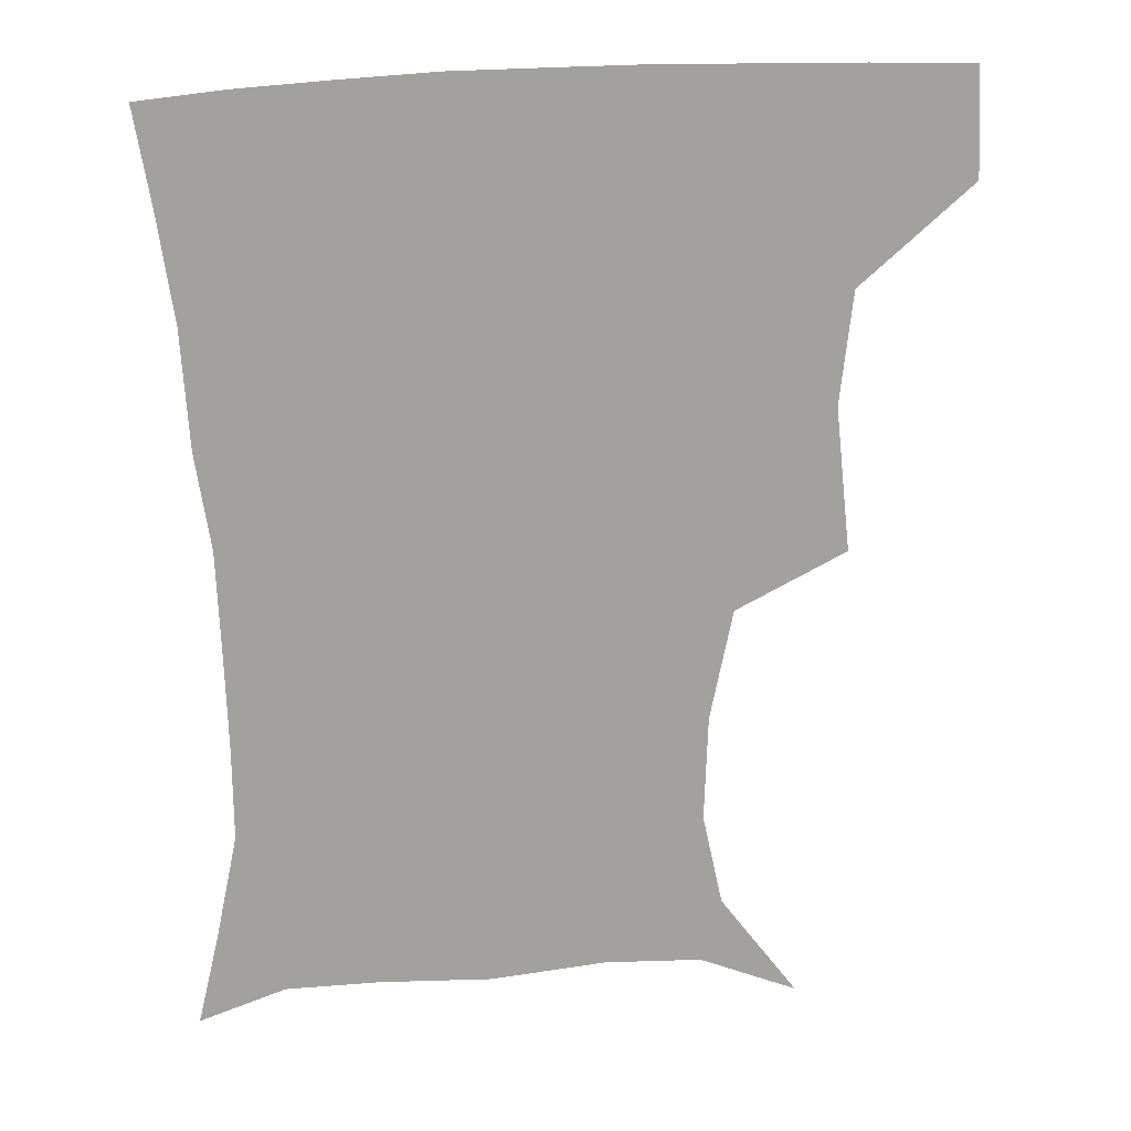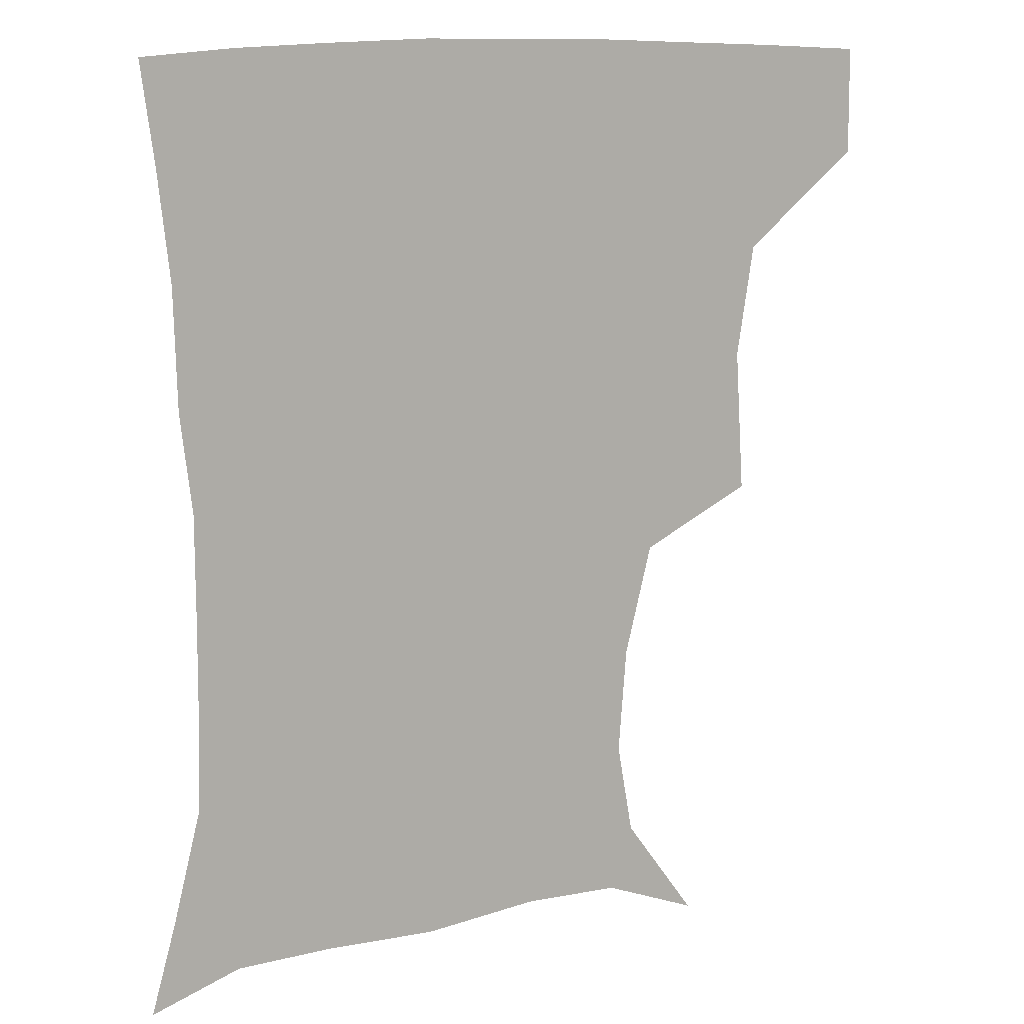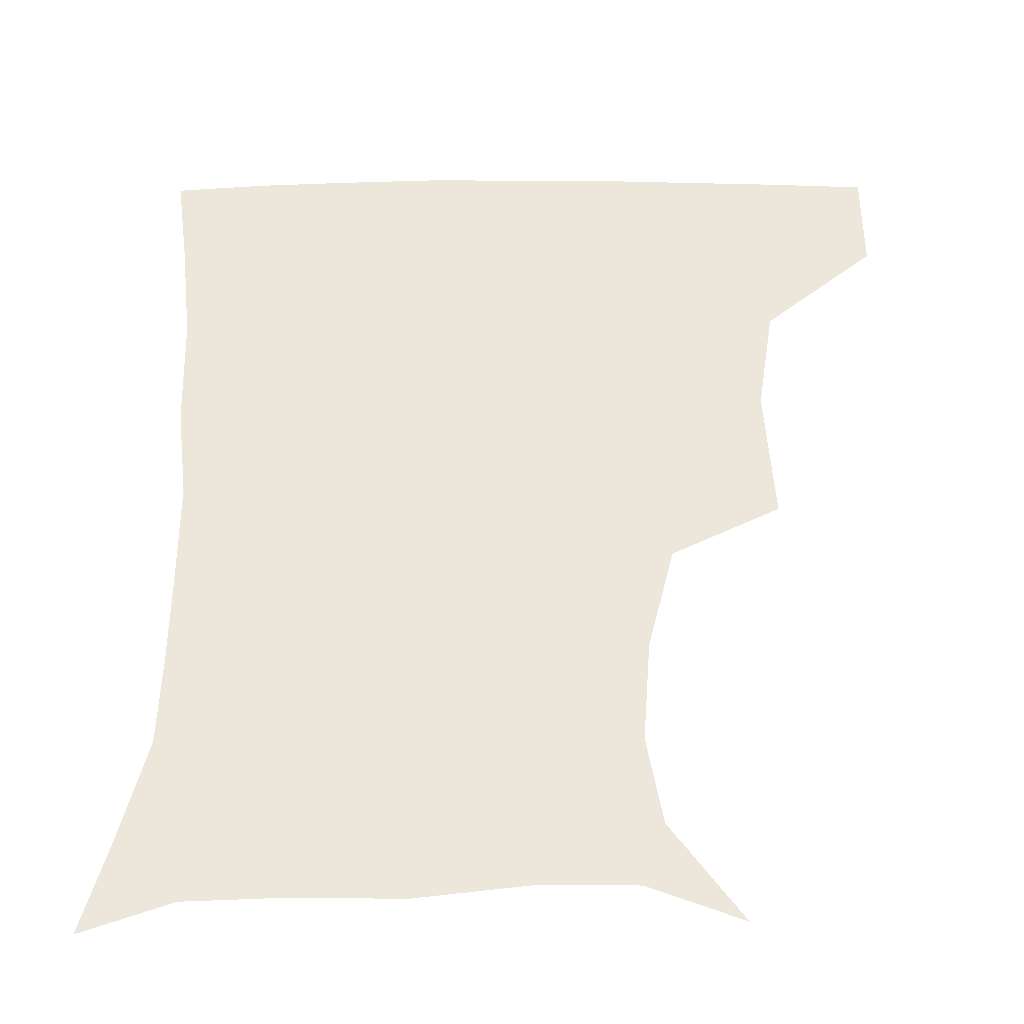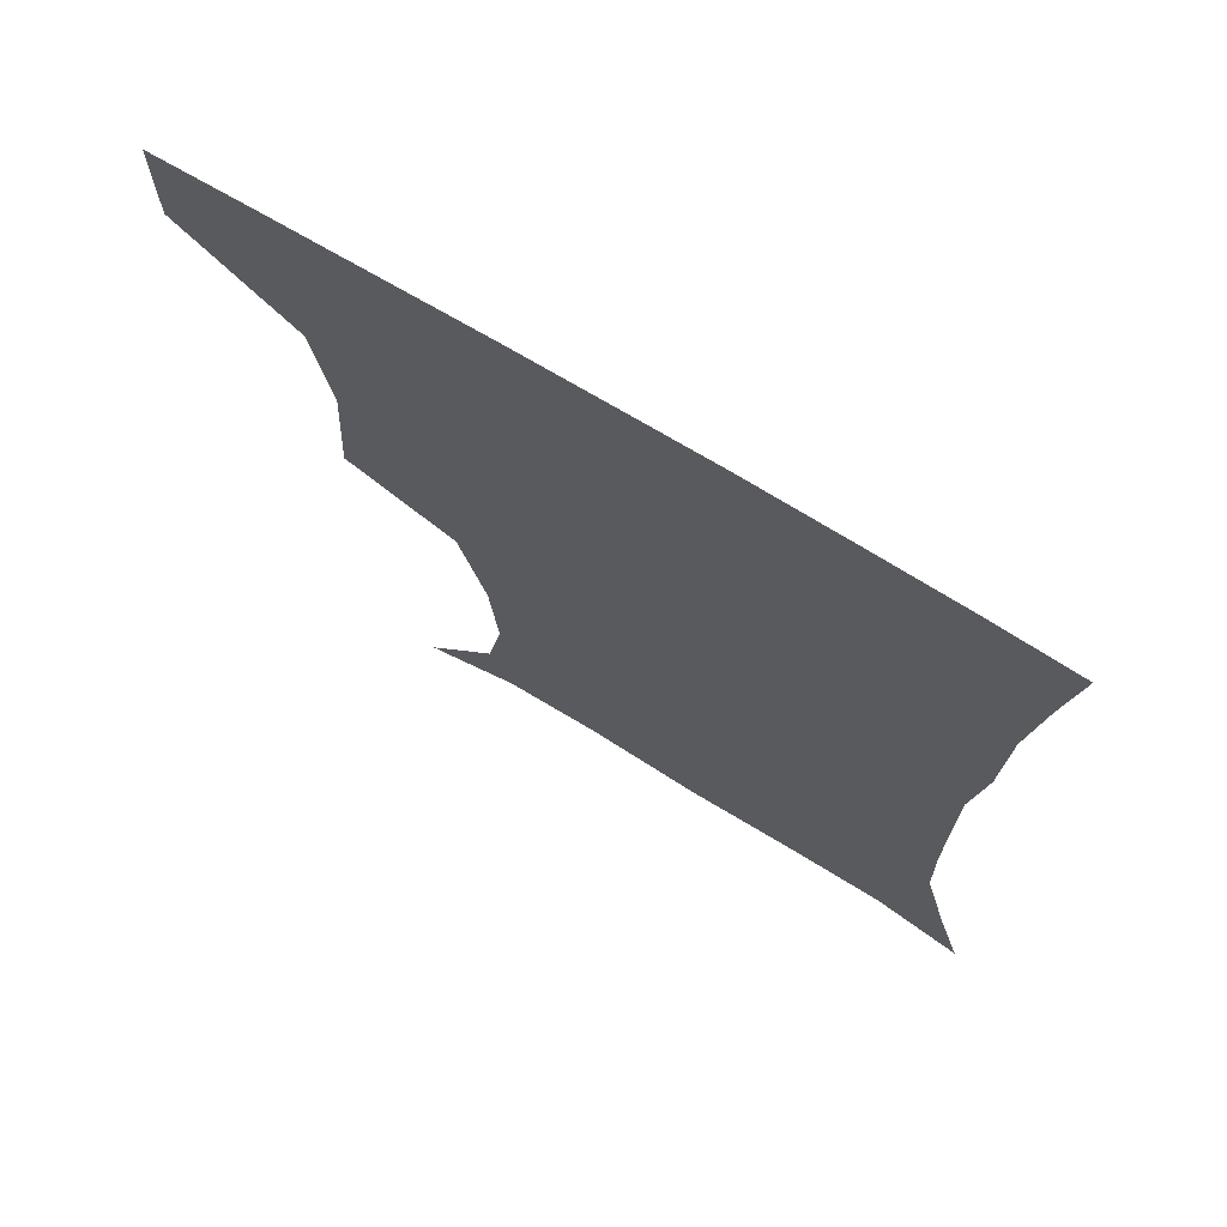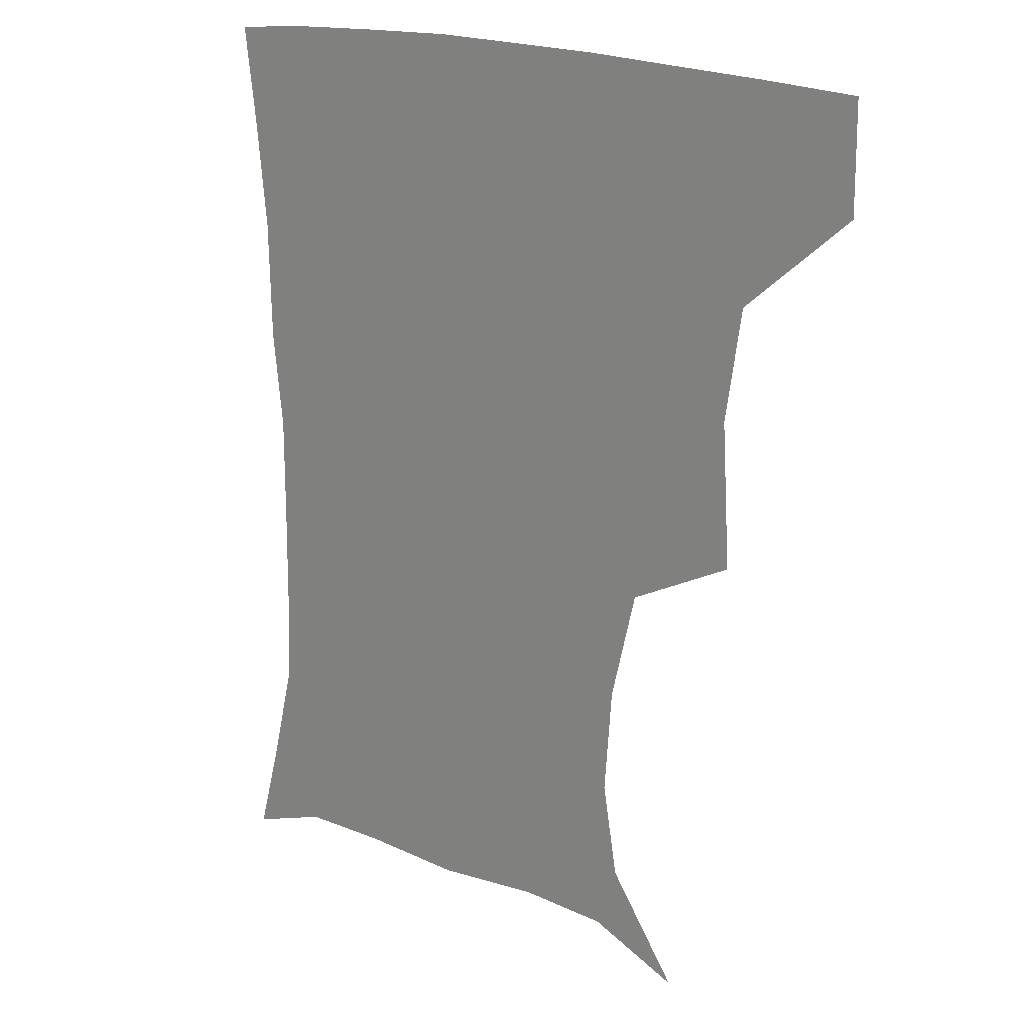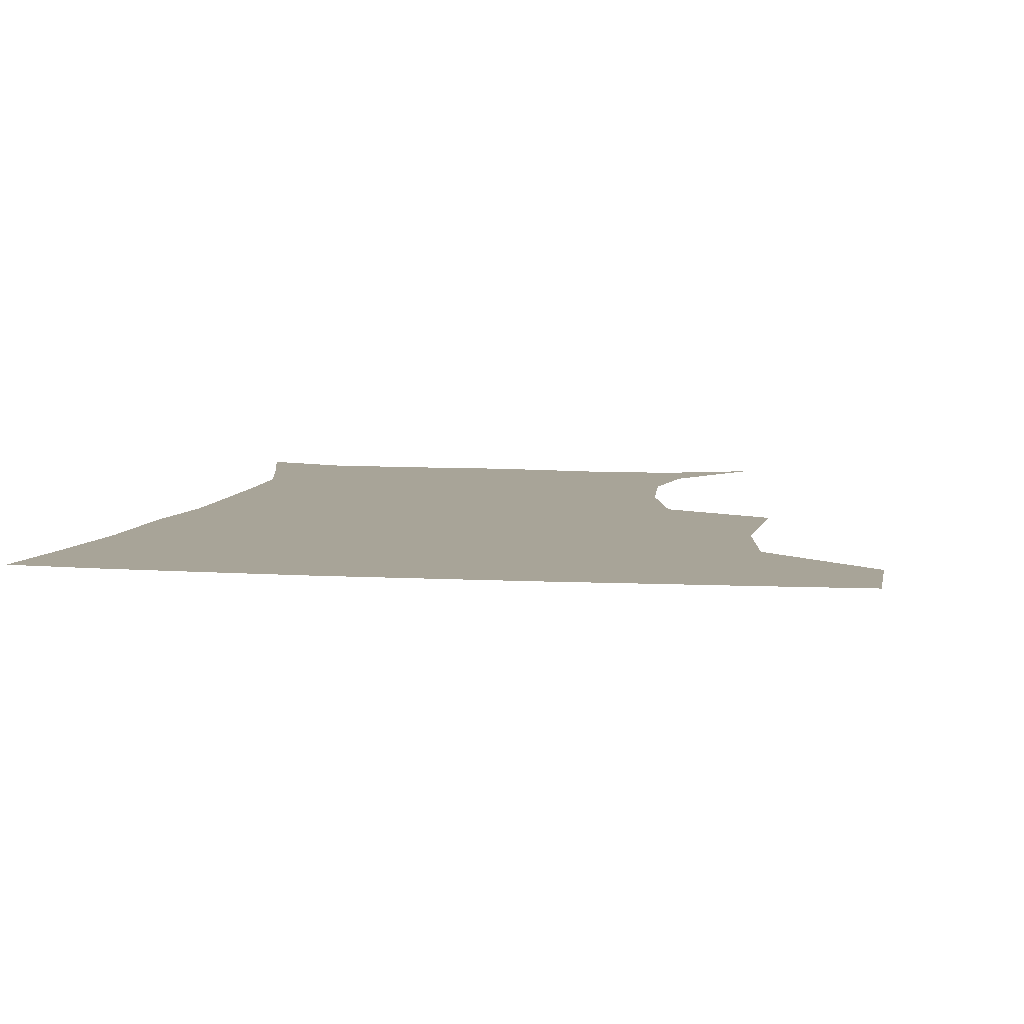
<metadata>
{"format":"obj","ext":"obj","renderer":"f3d","projection":"perspective","resolution":1024,"background":"white","views":[{"elev":-72.1,"azim":-177.6,"up":"+Z"},{"elev":12.0,"azim":154.5,"up":"+Y"},{"elev":-36.9,"azim":-179.8,"up":"+Y"},{"elev":72.4,"azim":31.0,"up":"+Y"},{"elev":18.6,"azim":-138.6,"up":"+Y"},{"elev":7.0,"azim":-170.0,"up":"+Z"}]}
</metadata>
<code>
v 451.9 386.9 0
v 452.2 419.5 0
v 489.4 279.5 0
v 492 323.3 0
v 486.8 357.5 0
v 484.7 390.5 0
v 482.7 420.9 0
v 507 137.1 0
v 529.1 168.1 0
v 534 196.1 0
v 531.5 228.4 0
v 523.2 262.3 0
v 520.5 301.4 0
v 518.9 334 0
v 516.7 364.1 0
v 514.4 392.5 0
v 512.6 421.9 0
v 536 148.3 0
v 553.5 181.5 0
v 555 212.3 0
v 552.2 243.6 0
v 548.4 274.1 0
v 546.5 305.2 0
v 546 338.1 0
v 544.9 365.7 0
v 544.2 393.6 0
v 542 422.9 0
v 565.5 148.6 0
v 576.7 184 0
v 577.4 219.7 0
v 575.7 249.7 0
v 574.2 279.7 0
v 573.7 311.8 0
v 573.3 340.1 0
v 573.8 368.1 0
v 572.8 394.3 0
v 571.3 423.2 0
v 601.2 144.4 0
v 602.1 187.5 0
v 601.6 217.8 0
v 599.5 249.2 0
v 598.9 283 0
v 599.3 312.7 0
v 600.1 341.1 0
v 600.9 368.1 0
v 601.4 394.6 0
v 600.2 423.4 0
v 635.9 144.7 0
v 627.5 185 0
v 624.1 221.3 0
v 623.4 251.8 0
v 623.7 280.7 0
v 624.8 309.2 0
v 625.7 340 0
v 627.9 367.5 0
v 629.9 394.7 0
v 631.1 422.3 0
v 665.4 143.5 0
v 653.4 180.9 0
v 647.8 215 0
v 647.1 244.8 0
v 647.3 275.1 0
v 648.8 304.8 0
v 652.2 332.5 0
v 654.3 363.9 0
v 656.9 394 0
v 660 421 0
v 693.1 133.6 0
v 685.2 161.9 0
v 676.8 195.4 0
v 675.9 223.6 0
v 675.7 254.2 0
v 675.7 287.1 0
v 679.3 317.4 0
v 680.2 354.4 0
v 683.8 387.9 0
v 687.9 418.6 0
v 691 451 0
f 5 6 1
f 1 6 2
f 6 7 2
f 12 13 3
f 3 13 4
f 13 14 4
f 4 14 5
f 14 15 5
f 5 15 6
f 15 16 6
f 6 16 7
f 16 17 7
f 8 18 9
f 18 19 9
f 9 19 10
f 19 20 10
f 10 20 11
f 20 21 11
f 11 21 12
f 21 22 12
f 12 22 13
f 22 23 13
f 13 23 14
f 23 24 14
f 14 24 15
f 24 25 15
f 15 25 16
f 25 26 16
f 16 26 17
f 26 27 17
f 18 28 19
f 28 29 19
f 19 29 20
f 29 30 20
f 20 30 21
f 30 31 21
f 21 31 22
f 31 32 22
f 22 32 23
f 32 33 23
f 23 33 24
f 33 34 24
f 24 34 25
f 34 35 25
f 25 35 26
f 35 36 26
f 26 36 27
f 36 37 27
f 28 38 29
f 38 39 29
f 29 39 30
f 39 40 30
f 30 40 31
f 40 41 31
f 31 41 32
f 41 42 32
f 32 42 33
f 42 43 33
f 33 43 34
f 43 44 34
f 34 44 35
f 44 45 35
f 35 45 36
f 45 46 36
f 36 46 37
f 46 47 37
f 38 48 39
f 48 49 39
f 39 49 40
f 49 50 40
f 40 50 41
f 50 51 41
f 41 51 42
f 51 52 42
f 42 52 43
f 52 53 43
f 43 53 44
f 53 54 44
f 44 54 45
f 54 55 45
f 45 55 46
f 55 56 46
f 46 56 47
f 56 57 47
f 48 58 49
f 58 59 49
f 49 59 50
f 59 60 50
f 50 60 51
f 60 61 51
f 51 61 52
f 61 62 52
f 52 62 53
f 62 63 53
f 53 63 54
f 63 64 54
f 54 64 55
f 64 65 55
f 55 65 56
f 65 66 56
f 56 66 57
f 66 67 57
f 58 68 59
f 68 69 59
f 59 69 60
f 69 70 60
f 60 70 61
f 70 71 61
f 61 71 62
f 71 72 62
f 62 72 63
f 72 73 63
f 63 73 64
f 73 74 64
f 64 74 65
f 74 75 65
f 65 75 66
f 75 76 66
f 66 76 67
f 76 77 67

</code>
